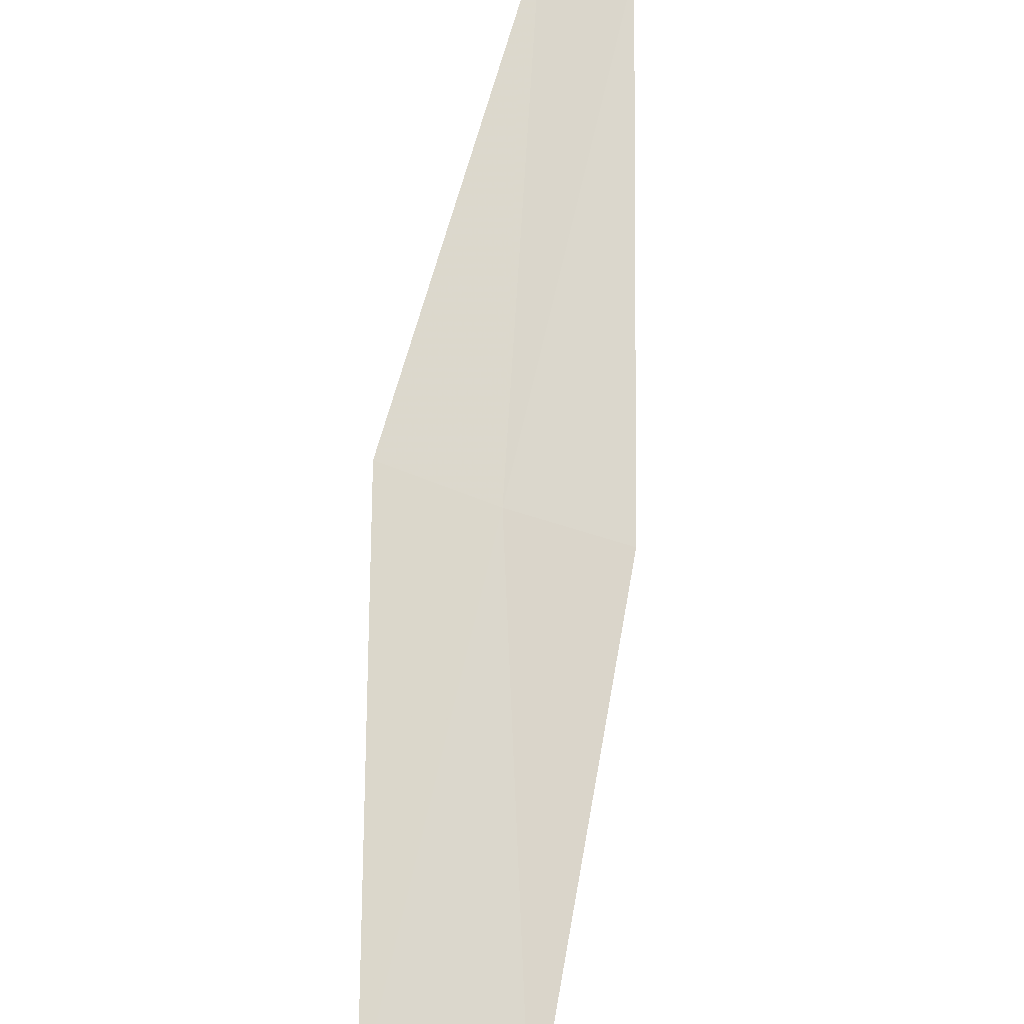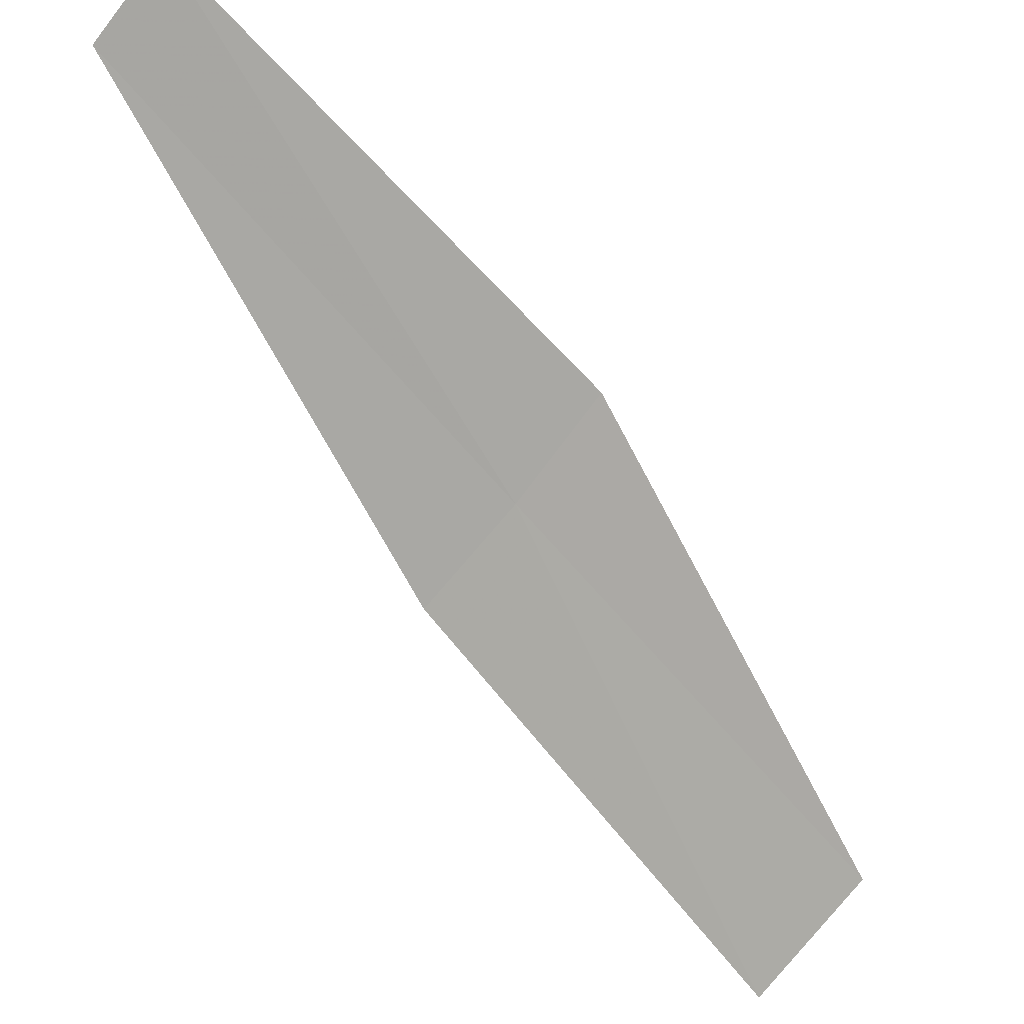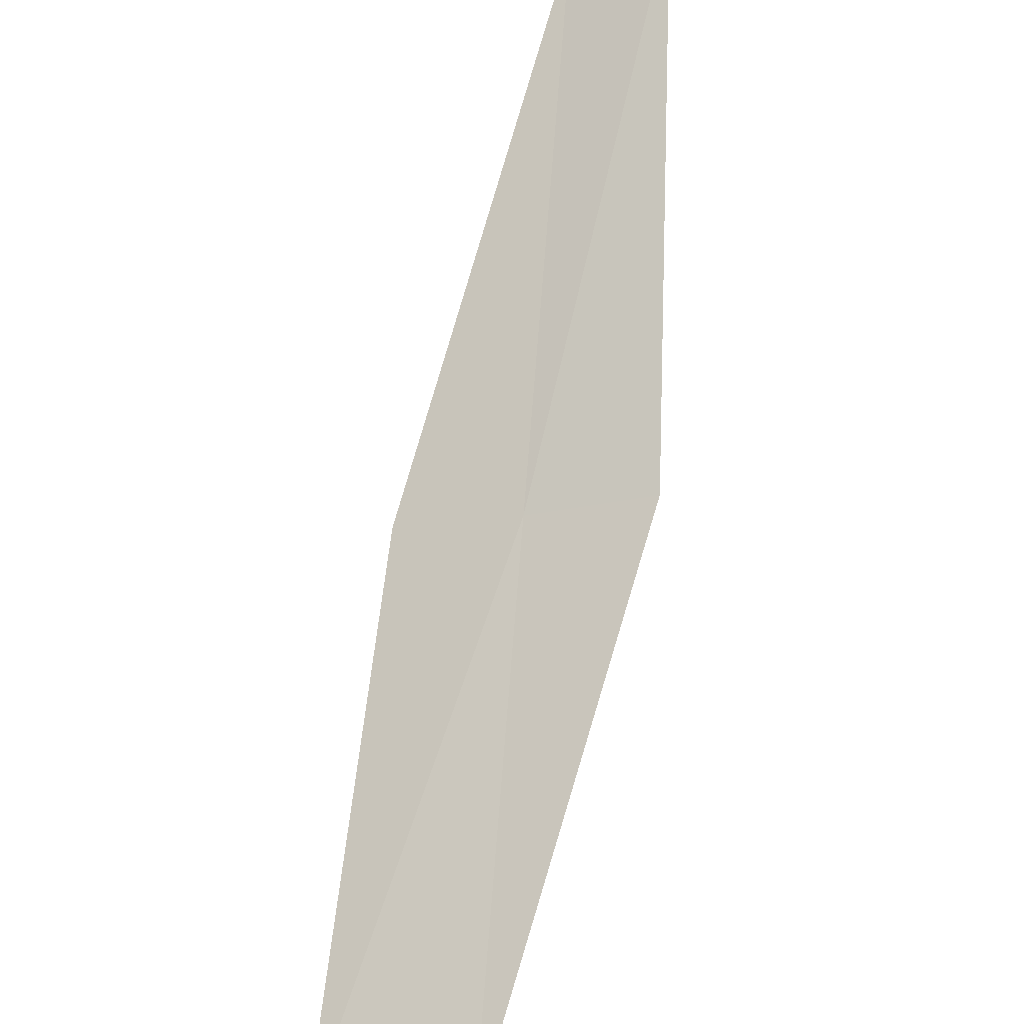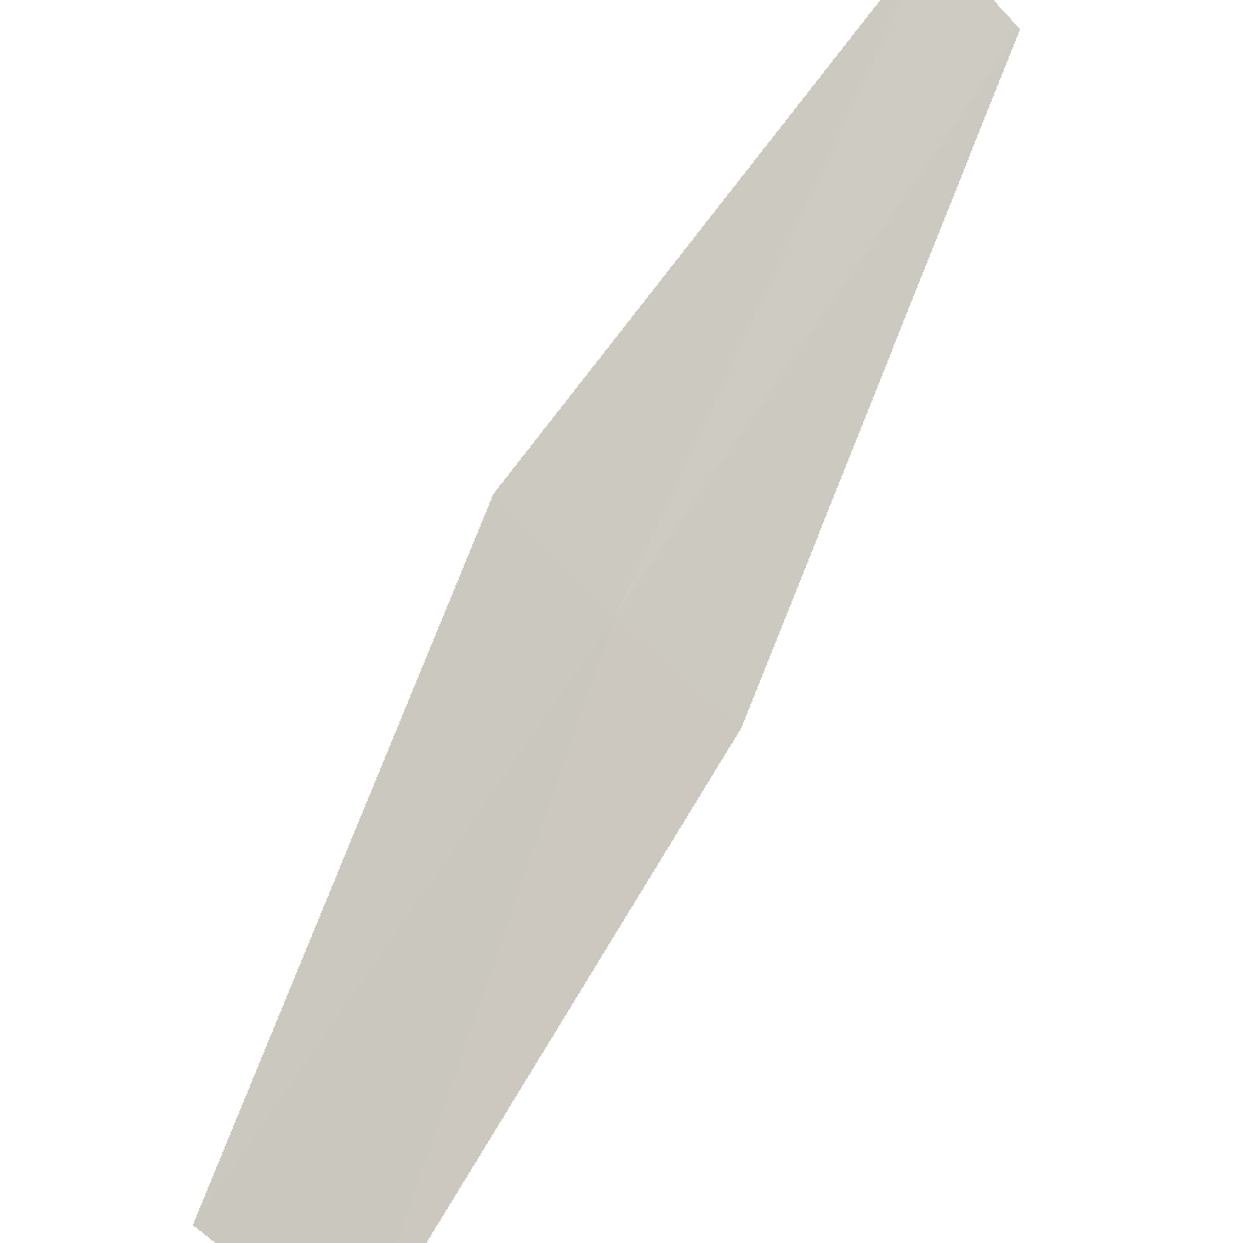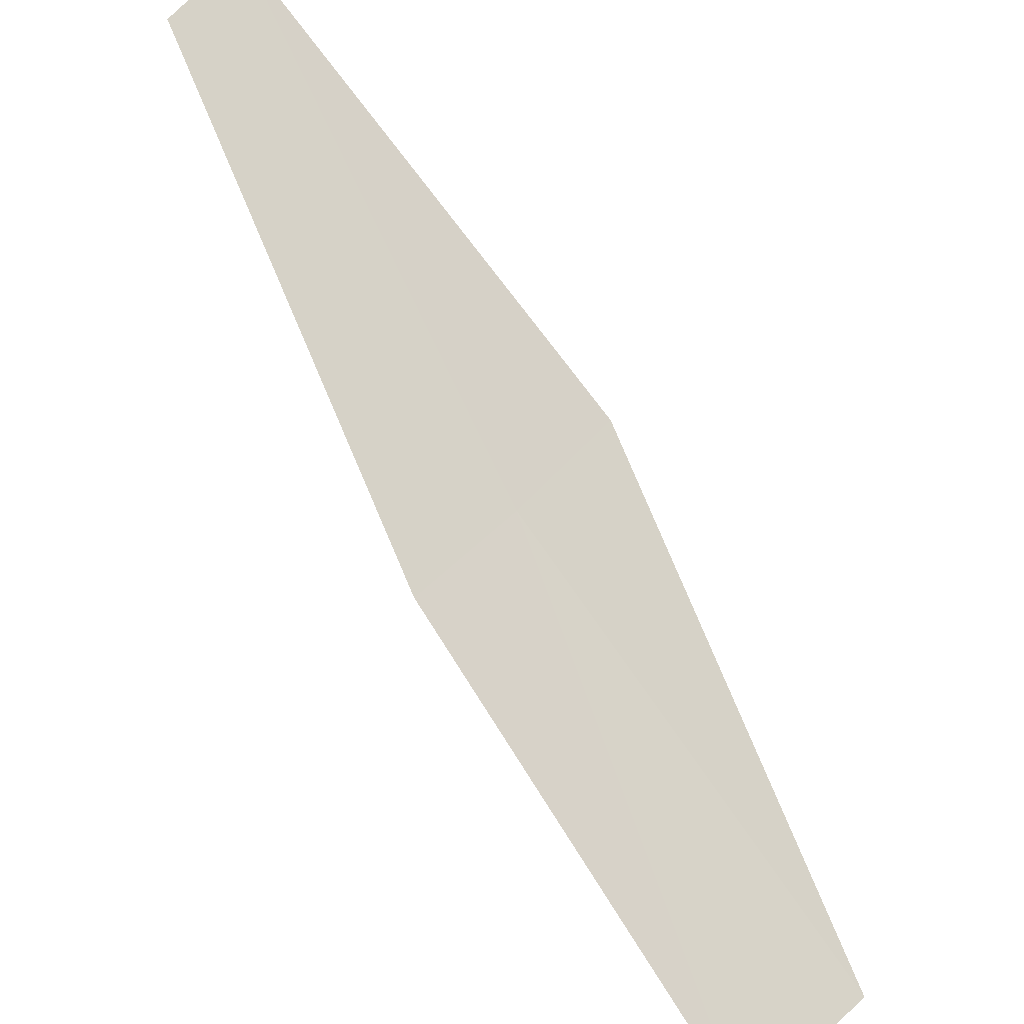
<metadata>
{"format":"obj","ext":"obj","renderer":"f3d","projection":"perspective","resolution":1024,"background":"white","views":[{"elev":-71.0,"azim":-154.3,"up":"+Z"},{"elev":69.6,"azim":-9.0,"up":"+Z"},{"elev":41.9,"azim":47.5,"up":"+Z"},{"elev":-57.3,"azim":178.5,"up":"+Z"},{"elev":40.7,"azim":-3.3,"up":"+Z"}]}
</metadata>
<code>
v 3.347 -3.741 37.33
v 3.096 -3.937 37.24
v 3.802 -4.835 36.44
v 4.111 -4.594 36.53
v 3.586 -3.529 37.42
v 2.557 -2.859 38.17
v 2.74 -2.696 38.26
f 1 2 3
f 1 4 5
f 1 6 2
f 1 7 6
f 1 5 7
f 1 3 4

</code>
